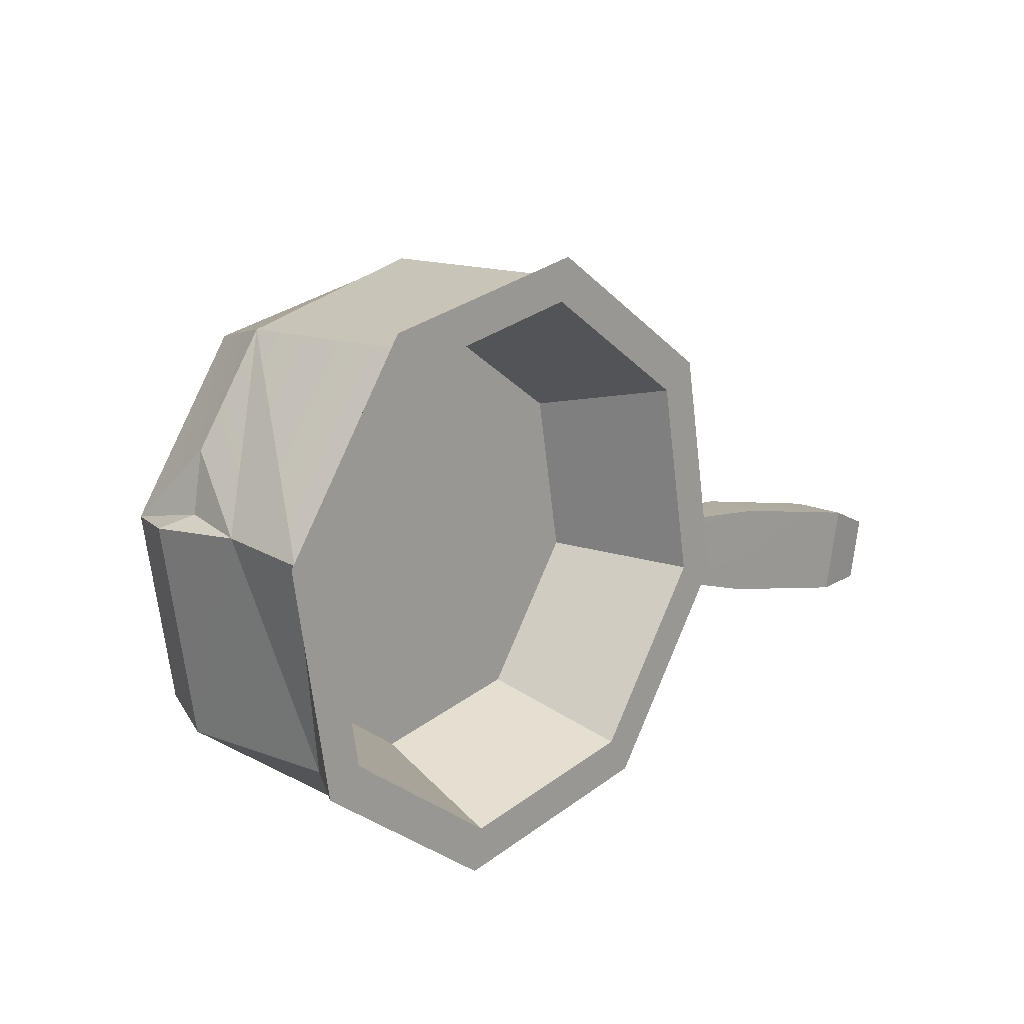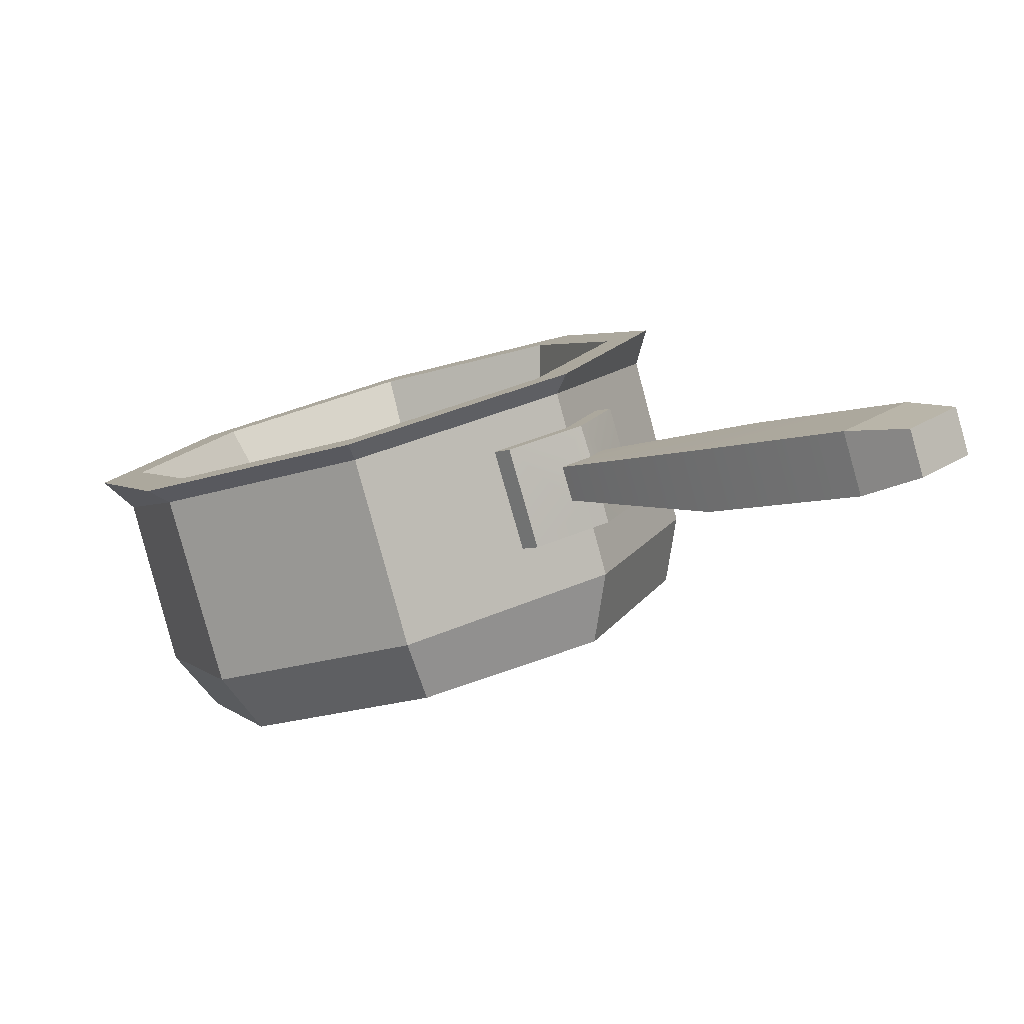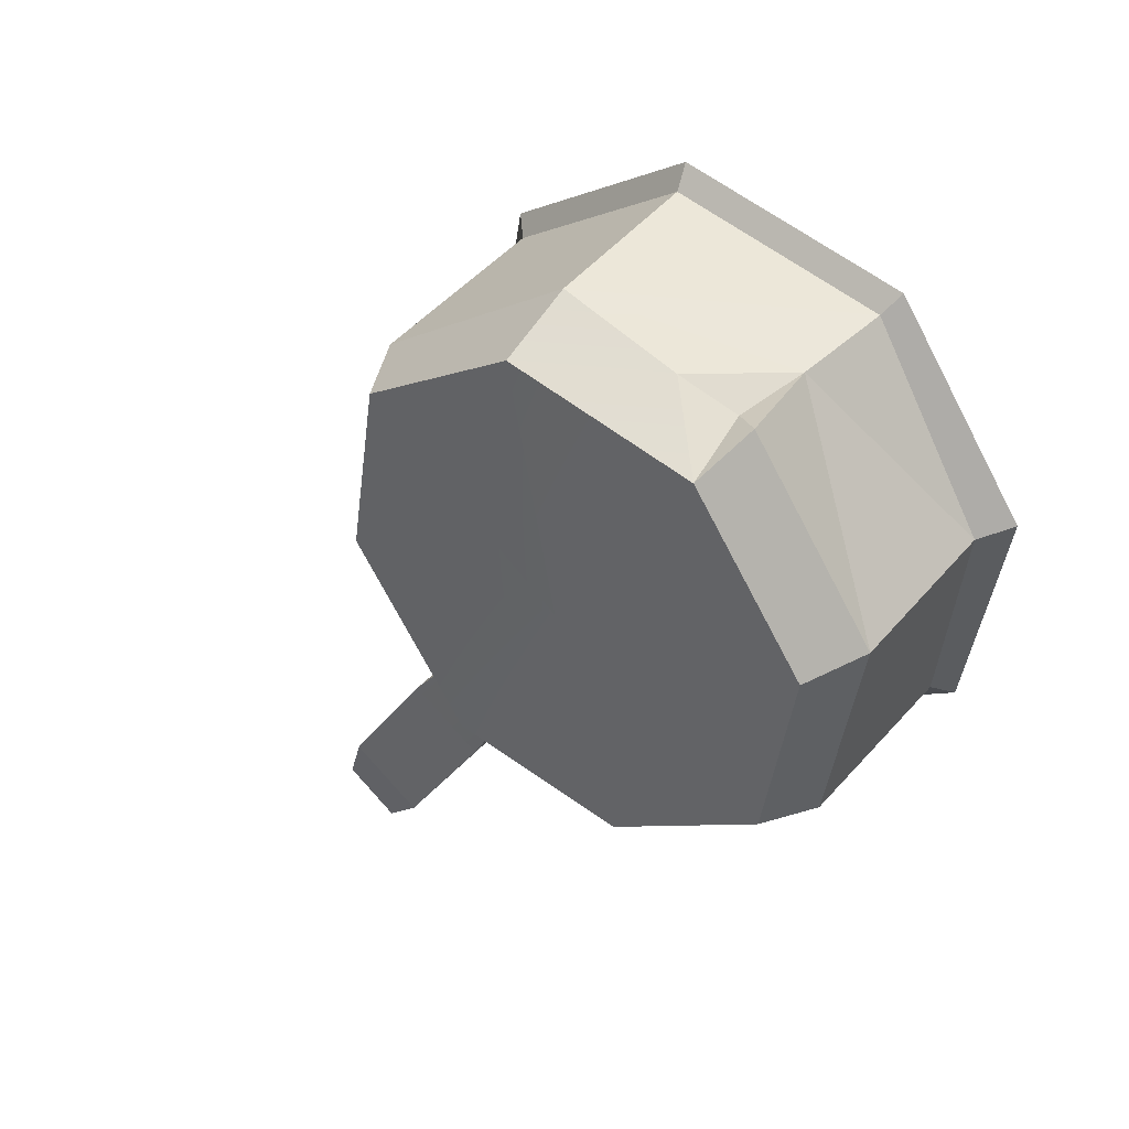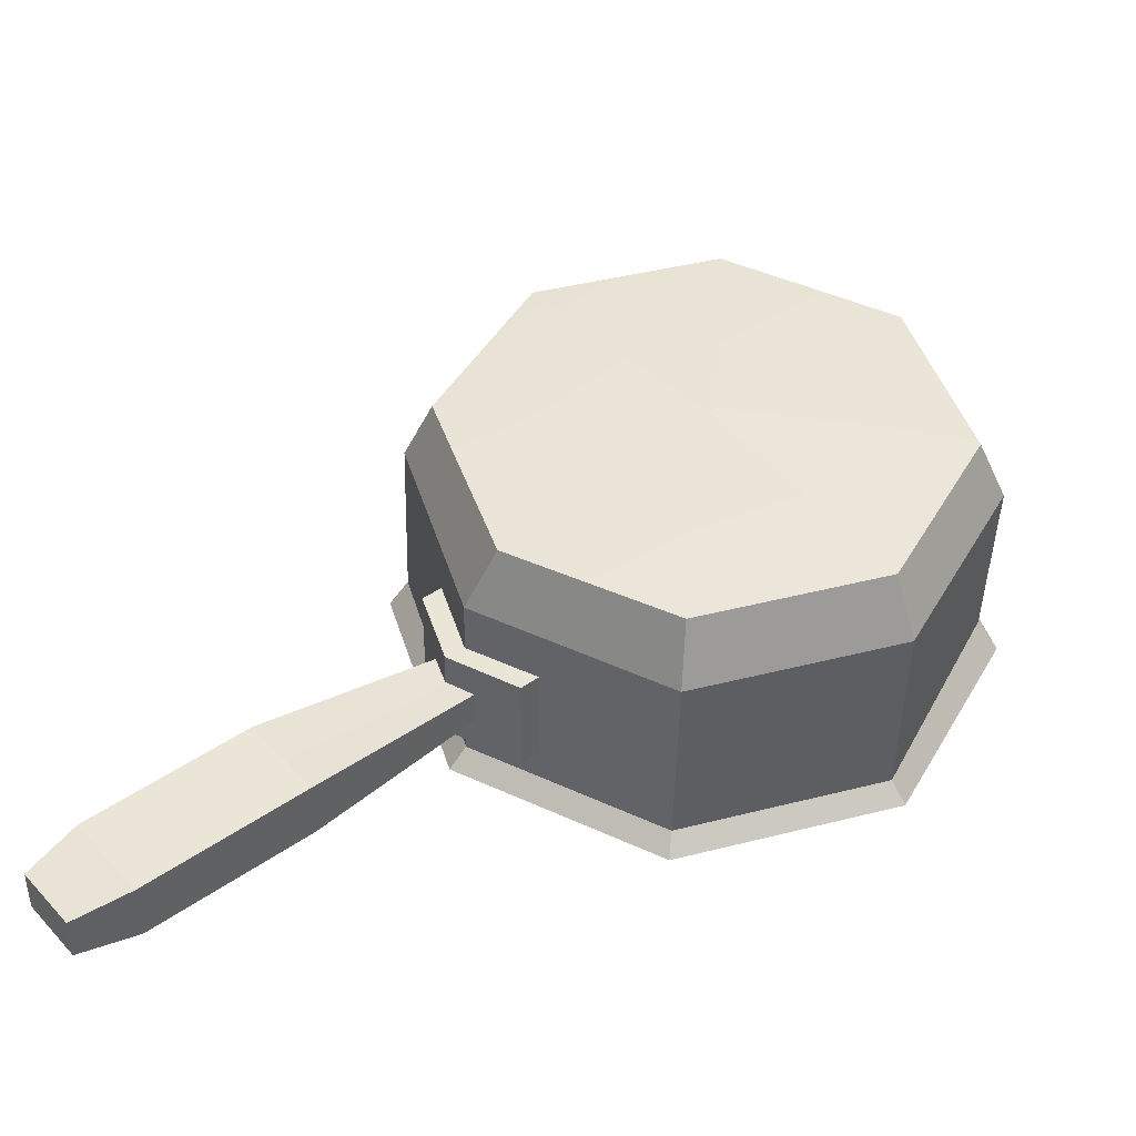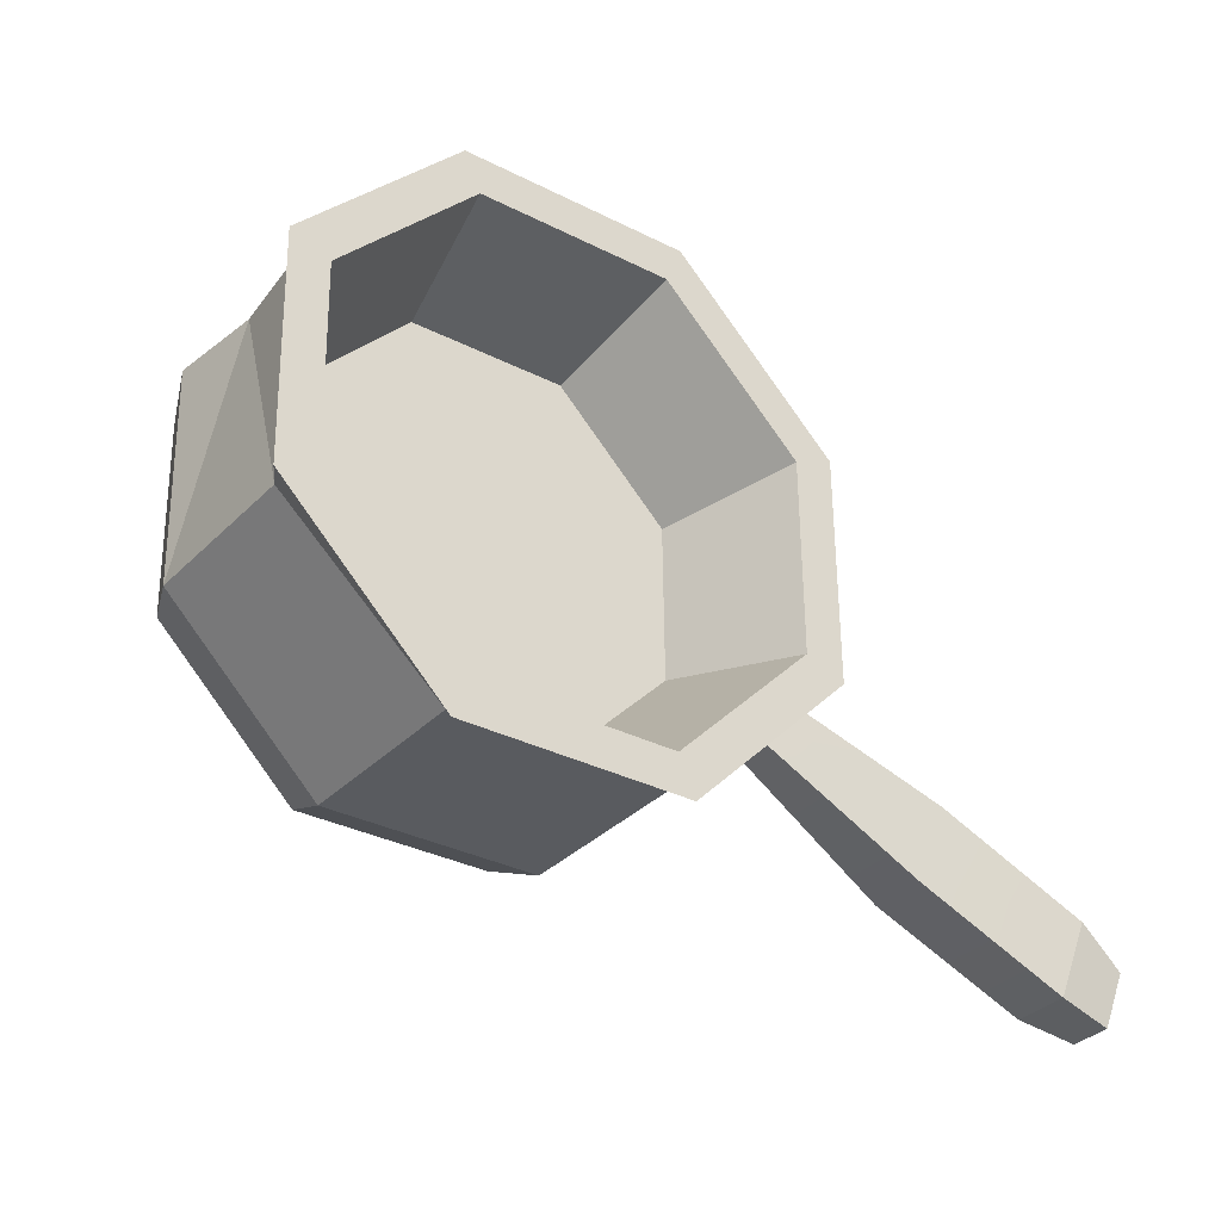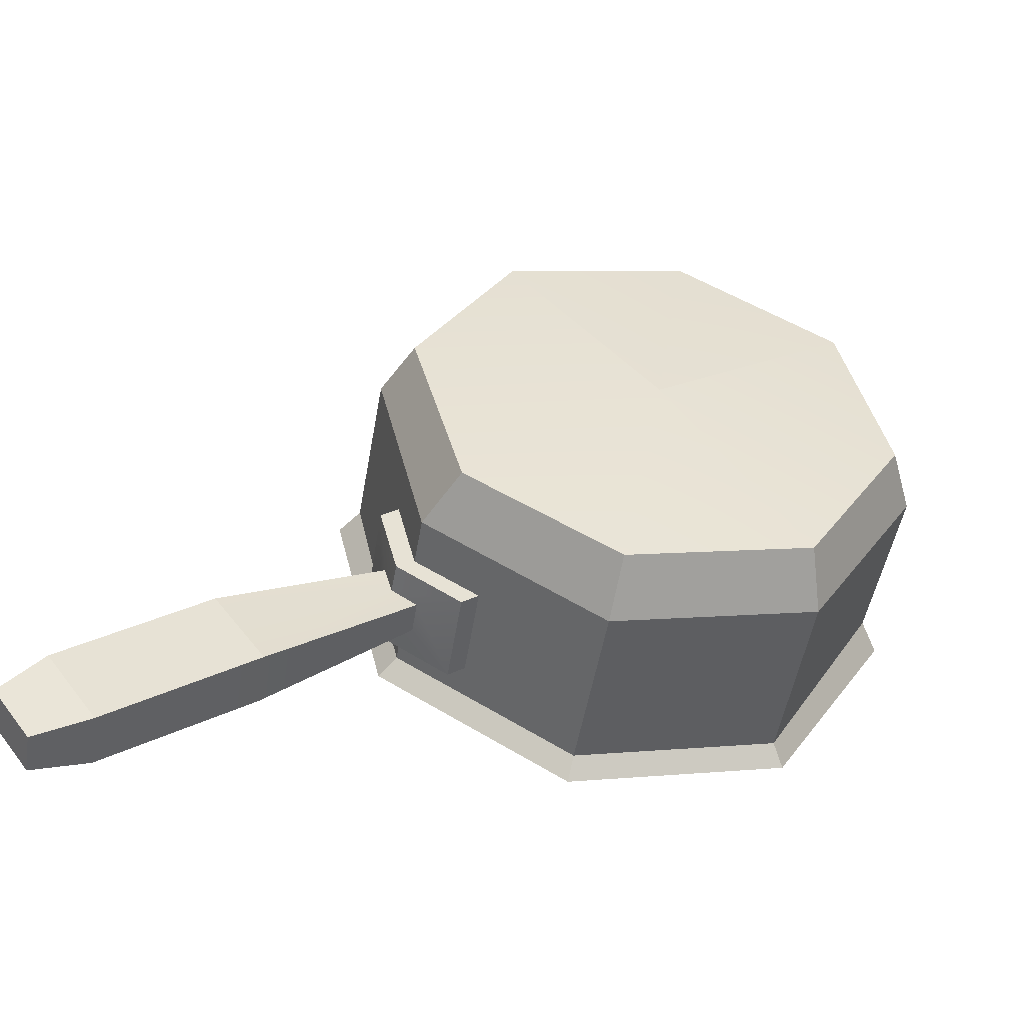
<metadata>
{"format":"obj","ext":"obj","renderer":"f3d","projection":"perspective","resolution":1024,"background":"white","views":[{"elev":50.5,"azim":-59.7,"up":"+Z"},{"elev":-57.6,"azim":10.3,"up":"+Z"},{"elev":13.7,"azim":-144.8,"up":"+Z"},{"elev":-68.5,"azim":172.7,"up":"+Z"},{"elev":-4.3,"azim":-46.6,"up":"+Z"},{"elev":-73.2,"azim":163.5,"up":"+Z"}]}
</metadata>
<code>
g SM_Chr_Attach_Hat_Pot_01
v -0.1214 0.1477 0.1053
v -0.1623 0.1142 -0.012
v -0.1084 0.1998 0.08204
v -0.1623 0.1142 -0.012
v -0.1535 0.2073 -0.05271
v -0.1084 0.1998 0.08204
v -0.1084 0.1998 0.08204
v -0.1535 0.2073 -0.05271
v -0.1103 0.2499 0.06164
v -0.005198 0.1571 0.1615
v -0.1214 0.1477 0.1053
v -0.0001496 0.2528 0.121
v -0.1084 0.1998 0.08204
v -0.06583 0.2497 0.08384
v -0.1214 0.1477 0.1053
v -0.1084 0.1998 0.08204
v -0.0001496 0.2528 0.121
v -0.09366 0.2778 0.03762
v 0.01773 0.2352 -0.05358
v 0.01085 0.2862 0.08818
v 0.01085 0.2862 0.08818
v 0.01773 0.2352 -0.05358
v 0.1198 0.2598 0.05683
v -0.09366 0.2778 0.03762
v -0.06583 0.2497 0.08384
v -0.09356 0.2368 0.06437
v -0.1084 0.1998 0.08204
v -0.09356 0.2368 0.06437
v -0.06583 0.2497 0.08384
v -0.1103 0.2499 0.06164
v -0.09366 0.2778 0.03762
v -0.09356 0.2368 0.06437
v -0.1084 0.1998 0.08204
v -0.1103 0.2499 0.06164
v -0.09356 0.2368 0.06437
v 0.1724 0.08418 0.01804
v 0.1822 0.1792 -0.02251
v 0.139 0.1366 -0.1369
v 0.1279 0.03443 -0.09318
v 0.1279 0.03443 -0.09318
v 0.139 0.1366 -0.1369
v 0.02281 0.1272 -0.1931
v 0.01169 0.02507 -0.1494
v 0.01169 0.02507 -0.1494
v 0.02281 0.1272 -0.1931
v -0.09834 0.1565 -0.1582
v -0.1095 0.05436 -0.1145
v -0.1095 0.05436 -0.1145
v -0.09834 0.1565 -0.1582
v -0.1535 0.2073 -0.05271
v -0.1623 0.1142 -0.012
v -0.005198 0.1571 0.1615
v -0.0001496 0.2528 0.121
v 0.1246 0.2362 0.07964
v 0.116 0.1278 0.1267
v 0.116 0.1278 0.1267
v 0.1246 0.2362 0.07964
v 0.1822 0.1792 -0.02251
v 0.1724 0.08418 0.01804
v -0.1325 0.2395 -0.06522
v 0.01773 0.2352 -0.05358
v -0.09366 0.2778 0.03762
v -0.08291 0.1938 -0.1601
v 0.02605 0.1675 -0.1915
v 0.01773 0.2352 -0.05358
v 0.1255 0.1759 -0.1481
v 0.1694 0.2141 -0.03806
v 0.1198 0.2598 0.05683
v 0.1822 0.1792 -0.02251
v 0.1694 0.2141 -0.03806
v 0.1255 0.1759 -0.1481
v 0.139 0.1366 -0.1369
v 0.139 0.1366 -0.1369
v 0.1255 0.1759 -0.1481
v 0.02605 0.1675 -0.1915
v 0.02281 0.1272 -0.1931
v 0.02281 0.1272 -0.1931
v 0.02605 0.1675 -0.1915
v -0.08291 0.1938 -0.1601
v -0.09834 0.1565 -0.1582
v -0.09834 0.1565 -0.1582
v -0.08291 0.1938 -0.1601
v -0.1325 0.2395 -0.06522
v -0.1535 0.2073 -0.05271
v -0.1535 0.2073 -0.05271
v -0.1325 0.2395 -0.06522
v -0.09366 0.2778 0.03762
v -0.1103 0.2499 0.06164
v -0.09366 0.2778 0.03762
v 0.01085 0.2862 0.08818
v -0.06583 0.2497 0.08384
v -0.0001496 0.2528 0.121
v -0.0001496 0.2528 0.121
v 0.01085 0.2862 0.08818
v 0.1198 0.2598 0.05683
v 0.1246 0.2362 0.07964
v 0.1246 0.2362 0.07964
v 0.1198 0.2598 0.05683
v 0.1694 0.2141 -0.03806
v 0.1822 0.1792 -0.02251
v 0.1279 0.03443 -0.09318
v 0.1356 0.02063 -0.09617
v 0.1819 0.0662 0.02633
v 0.1724 0.08418 0.01804
v 0.01169 0.02507 -0.1494
v 0.01111 0.01059 -0.1564
v 0.1356 0.02063 -0.09617
v 0.1279 0.03443 -0.09318
v -0.1095 0.05436 -0.1145
v -0.1187 0.04197 -0.1191
v 0.01111 0.01059 -0.1564
v 0.01169 0.02507 -0.1494
v -0.1623 0.1142 -0.012
v -0.1777 0.09639 -0.006019
v -0.1187 0.04197 -0.1191
v -0.1095 0.05436 -0.1145
v -0.1214 0.1477 0.1053
v -0.1315 0.142 0.1165
v -0.1777 0.09639 -0.006019
v -0.1623 0.1142 -0.012
v -0.005198 0.1571 0.1615
v -0.006988 0.152 0.1767
v -0.1315 0.142 0.1165
v -0.1214 0.1477 0.1053
v 0.116 0.1278 0.1267
v 0.1228 0.1206 0.1394
v -0.006988 0.152 0.1767
v -0.005198 0.1571 0.1615
v 0.1724 0.08418 0.01804
v 0.1819 0.0662 0.02633
v 0.1228 0.1206 0.1394
v 0.116 0.1278 0.1267
v 0.1167 0.02923 -0.08108
v 0.1016 0.1125 -0.09239
v 0.1335 0.1439 -0.008011
v 0.1564 0.06834 0.02404
v 0.009825 0.02062 -0.1328
v 0.01587 0.1056 -0.1339
v 0.1016 0.1125 -0.09239
v 0.1167 0.02923 -0.08108
v -0.1016 0.04755 -0.1007
v -0.07352 0.1272 -0.1081
v 0.01587 0.1056 -0.1339
v 0.009825 0.02062 -0.1328
v -0.1522 0.09425 -0.003723
v -0.1142 0.1647 -0.03029
v -0.07352 0.1272 -0.1081
v -0.1016 0.04755 -0.1007
v -0.1125 0.1334 0.1014
v -0.08233 0.1961 0.05408
v -0.1142 0.1647 -0.03029
v -0.1522 0.09425 -0.003723
v -0.005704 0.142 0.1531
v 0.003409 0.203 0.09556
v -0.08233 0.1961 0.05408
v -0.1125 0.1334 0.1014
v 0.1057 0.115 0.121
v 0.0928 0.1814 0.06984
v 0.003409 0.203 0.09556
v -0.005704 0.142 0.1531
v 0.1564 0.06834 0.02404
v 0.1335 0.1439 -0.008011
v 0.0928 0.1814 0.06984
v 0.1057 0.115 0.121
v 0.2856 0.02102 -0.2733
v 0.322 0.03289 -0.2344
v 0.243 0.06876 -0.1715
v 0.2066 0.05689 -0.2105
v 0.3137 -0.01744 -0.2778
v 0.3405 -0.008719 -0.2491
v 0.3434 0.01491 -0.259
v 0.3166 0.006195 -0.2877
v 0.2027 0.02474 -0.197
v 0.3181 0.0007315 -0.2209
v 0.2816 -0.01113 -0.2599
v 0.2391 0.0366 -0.1581
v 0.1418 0.06702 -0.1161
v 0.1253 0.06586 -0.1246
v 0.1484 0.07339 -0.0999
v 0.2391 0.0366 -0.1581
v 0.322 0.03289 -0.2344
v 0.3181 0.0007315 -0.2209
v 0.243 0.06876 -0.1715
v 0.1507 0.09227 -0.1078
v 0.1484 0.07339 -0.0999
v 0.2816 -0.01113 -0.2599
v 0.2856 0.02102 -0.2733
v 0.2066 0.05689 -0.2105
v 0.2027 0.02474 -0.197
v 0.1253 0.06586 -0.1246
v 0.1276 0.08474 -0.1325
v 0.1276 0.08474 -0.1325
v 0.2066 0.05689 -0.2105
v 0.1442 0.08657 -0.1243
v 0.243 0.06876 -0.1715
v 0.1507 0.09227 -0.1078
v 0.3166 0.006195 -0.2877
v 0.3434 0.01491 -0.259
v 0.322 0.03289 -0.2344
v 0.2856 0.02102 -0.2733
v 0.322 0.03289 -0.2344
v 0.3434 0.01491 -0.259
v 0.3405 -0.008719 -0.2491
v 0.3181 0.0007315 -0.2209
v 0.2816 -0.01113 -0.2599
v 0.3181 0.0007315 -0.2209
v 0.3405 -0.008719 -0.2491
v 0.3137 -0.01744 -0.2778
v 0.2816 -0.01113 -0.2599
v 0.3137 -0.01744 -0.2778
v 0.3166 0.006195 -0.2877
v 0.2856 0.02102 -0.2733
v 0.1253 0.06586 -0.1246
v 0.1393 0.04971 -0.1084
v 0.1418 0.06702 -0.1161
v 0.09734 0.04606 -0.1294
v 0.1276 0.08474 -0.1325
v 0.104 0.1006 -0.1522
v 0.1442 0.08657 -0.1243
v 0.1459 0.1043 -0.1313
v 0.09734 0.04606 -0.1294
v 0.08258 0.05277 -0.1176
v 0.1245 0.05641 -0.0967
v 0.1393 0.04971 -0.1084
v 0.1555 0.06501 -0.06709
v 0.1408 0.07172 -0.05534
v 0.1555 0.06501 -0.06709
v 0.1408 0.07172 -0.05534
v 0.1474 0.1263 -0.07815
v 0.1622 0.1196 -0.0899
v 0.1311 0.111 -0.1195
v 0.08921 0.1073 -0.1404
v 0.104 0.1006 -0.1522
v 0.1459 0.1043 -0.1313
v 0.1622 0.1196 -0.0899
v 0.1474 0.1263 -0.07815
v 0.104 0.1006 -0.1522
v 0.08921 0.1073 -0.1404
v 0.08258 0.05277 -0.1176
v 0.09734 0.04606 -0.1294
v 0.1507 0.09227 -0.1078
v 0.1459 0.1043 -0.1313
v 0.1442 0.08657 -0.1243
v 0.1622 0.1196 -0.0899
v 0.1484 0.07339 -0.0999
v 0.1555 0.06501 -0.06709
v 0.1393 0.04971 -0.1084
v 0.1418 0.06702 -0.1161
v 0.1016 0.1125 -0.09239
v 0.009641 0.1543 -0.01915
v 0.1335 0.1439 -0.008011
v 0.01587 0.1056 -0.1339
v 0.0928 0.1814 0.06984
v -0.07352 0.1272 -0.1081
v 0.003409 0.203 0.09556
v -0.1142 0.1647 -0.03029
v -0.08233 0.1961 0.05408
v 0.1356 0.02063 -0.09617
v 0.1167 0.02923 -0.08108
v 0.1564 0.06834 0.02404
v 0.1819 0.0662 0.02633
v 0.01111 0.01059 -0.1564
v 0.1057 0.115 0.121
v 0.009825 0.02062 -0.1328
v 0.1228 0.1206 0.1394
v -0.1187 0.04197 -0.1191
v -0.005704 0.142 0.1531
v -0.1016 0.04755 -0.1007
v -0.006988 0.152 0.1767
v -0.1777 0.09639 -0.006019
v -0.1125 0.1334 0.1014
v -0.1522 0.09425 -0.003723
v -0.1315 0.142 0.1165
g SM_Chr_Attach_Hat_Pot_01_0
f 3 2 1
f 6 5 4
f 9 8 7
f 12 11 10
f 14 13 12
f 17 16 15
f 20 19 18
f 23 22 21
f 26 25 24
f 29 28 27
f 32 31 30
f 35 34 33
f 38 37 36
f 39 38 36
f 42 41 40
f 43 42 40
f 46 45 44
f 47 46 44
f 50 49 48
f 51 50 48
f 54 53 52
f 55 54 52
f 58 57 56
f 59 58 56
f 62 61 60
f 60 61 63
f 63 65 64
f 64 65 66
f 66 65 67
f 67 65 68
f 71 70 69
f 72 71 69
f 75 74 73
f 76 75 73
f 79 78 77
f 80 79 77
f 83 82 81
f 84 83 81
f 87 86 85
f 88 87 85
f 91 90 89
f 91 92 90
f 95 94 93
f 96 95 93
f 99 98 97
f 100 99 97
f 103 102 101
f 104 103 101
f 107 106 105
f 108 107 105
f 111 110 109
f 112 111 109
f 115 114 113
f 116 115 113
f 119 118 117
f 120 119 117
f 123 122 121
f 124 123 121
f 127 126 125
f 128 127 125
f 131 130 129
f 132 131 129
f 135 134 133
f 136 135 133
f 139 138 137
f 140 139 137
f 143 142 141
f 144 143 141
f 147 146 145
f 148 147 145
f 151 150 149
f 152 151 149
f 155 154 153
f 156 155 153
f 159 158 157
f 160 159 157
f 163 162 161
f 164 163 161
f 167 166 165
f 168 167 165
f 171 170 169
f 172 171 169
f 175 174 173
f 174 176 173
f 173 176 177
f 173 177 178
f 177 176 179
f 182 181 180
f 181 183 180
f 183 184 180
f 184 185 180
f 188 187 186
f 189 188 186
f 189 190 188
f 190 191 188
f 194 193 192
f 194 195 193
f 195 194 196
f 199 198 197
f 200 199 197
f 203 202 201
f 204 203 201
f 207 206 205
f 208 207 205
f 211 210 209
f 212 211 209
f 215 214 213
f 214 216 213
f 213 216 217
f 216 218 217
f 217 218 219
f 218 220 219
f 223 222 221
f 224 223 221
f 224 225 223
f 225 226 223
f 229 228 227
f 230 229 227
f 233 232 231
f 234 233 231
f 234 231 235
f 231 236 235
f 239 238 237
f 240 239 237
f 243 242 241
f 242 244 241
f 241 244 245
f 244 246 245
f 245 246 247
f 248 245 247
f 251 250 249
f 249 250 252
f 253 250 251
f 252 250 254
f 255 250 253
f 254 250 256
f 257 250 255
f 256 250 257
f 260 259 258
f 261 260 258
f 258 259 262
f 263 260 261
f 259 264 262
f 265 263 261
f 262 264 266
f 267 263 265
f 264 268 266
f 269 267 265
f 266 268 270
f 271 267 269
f 268 272 270
f 273 271 269
f 270 272 273
f 272 271 273

</code>
